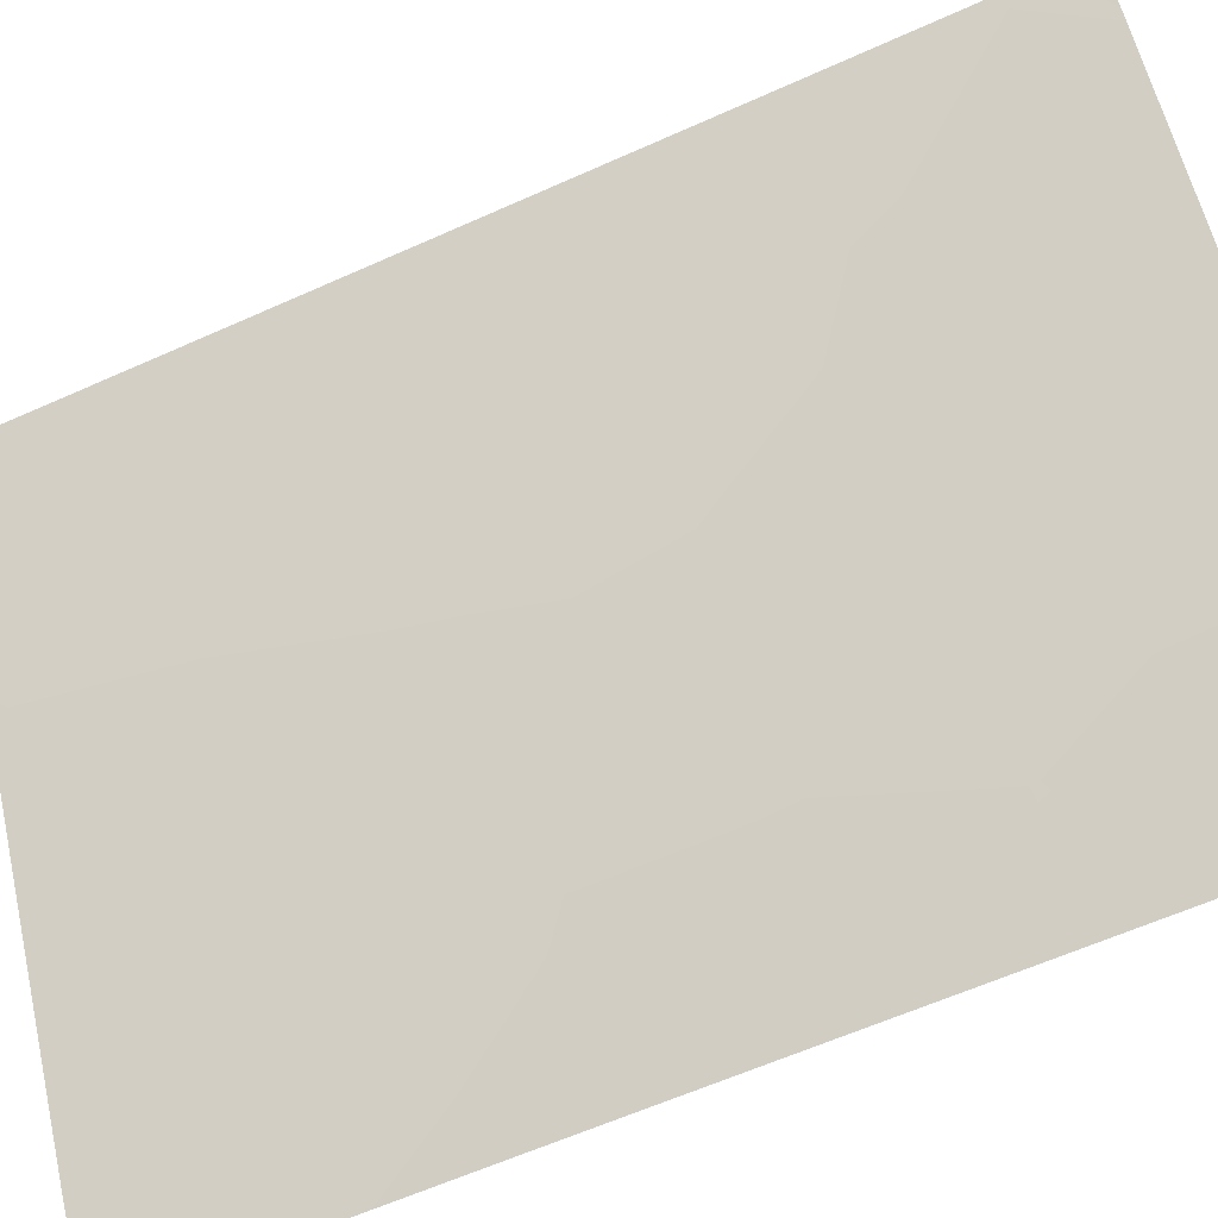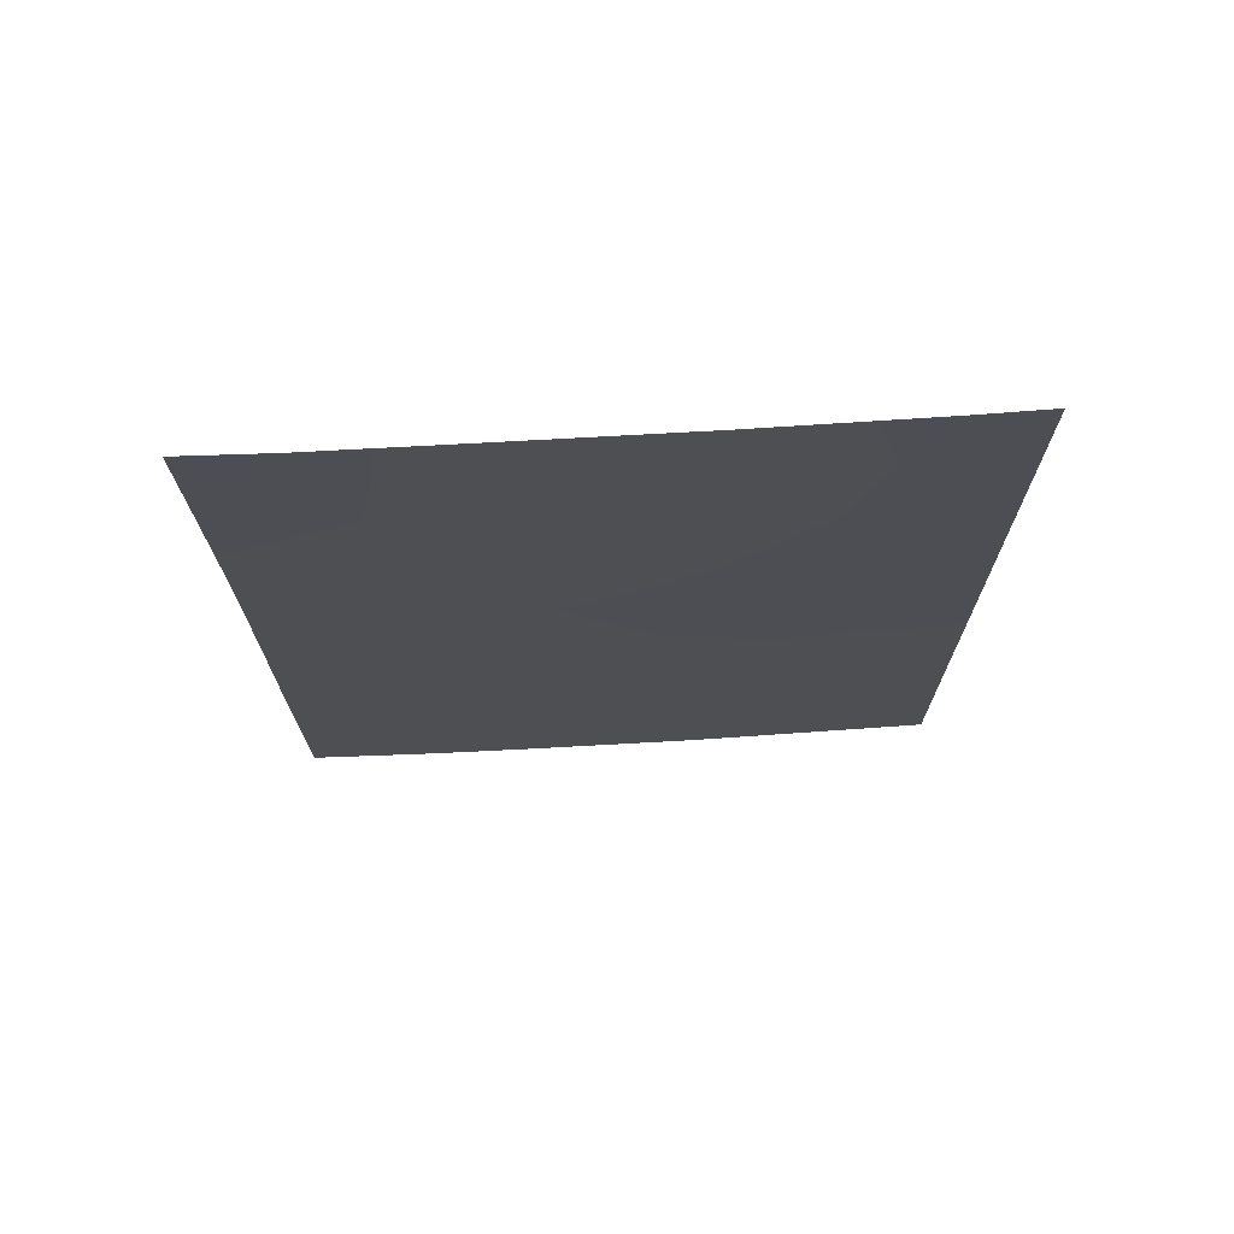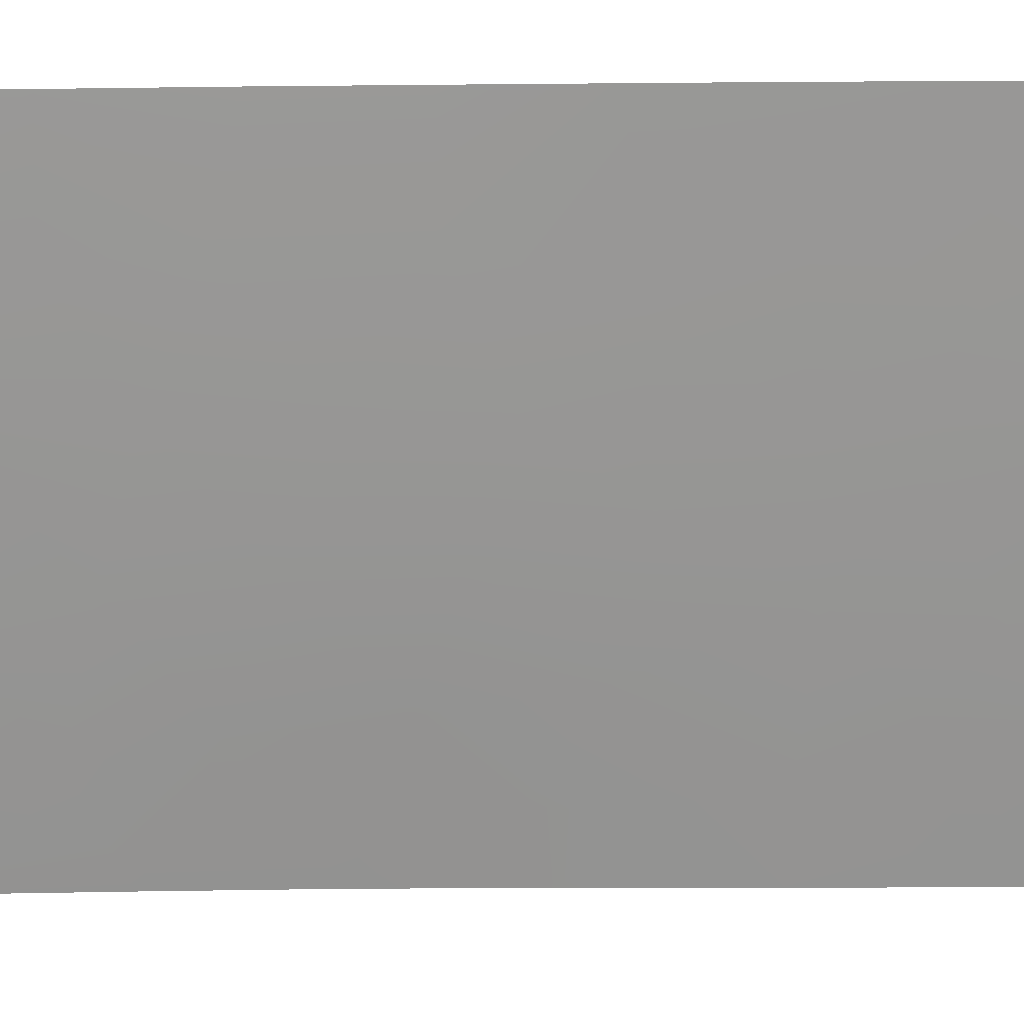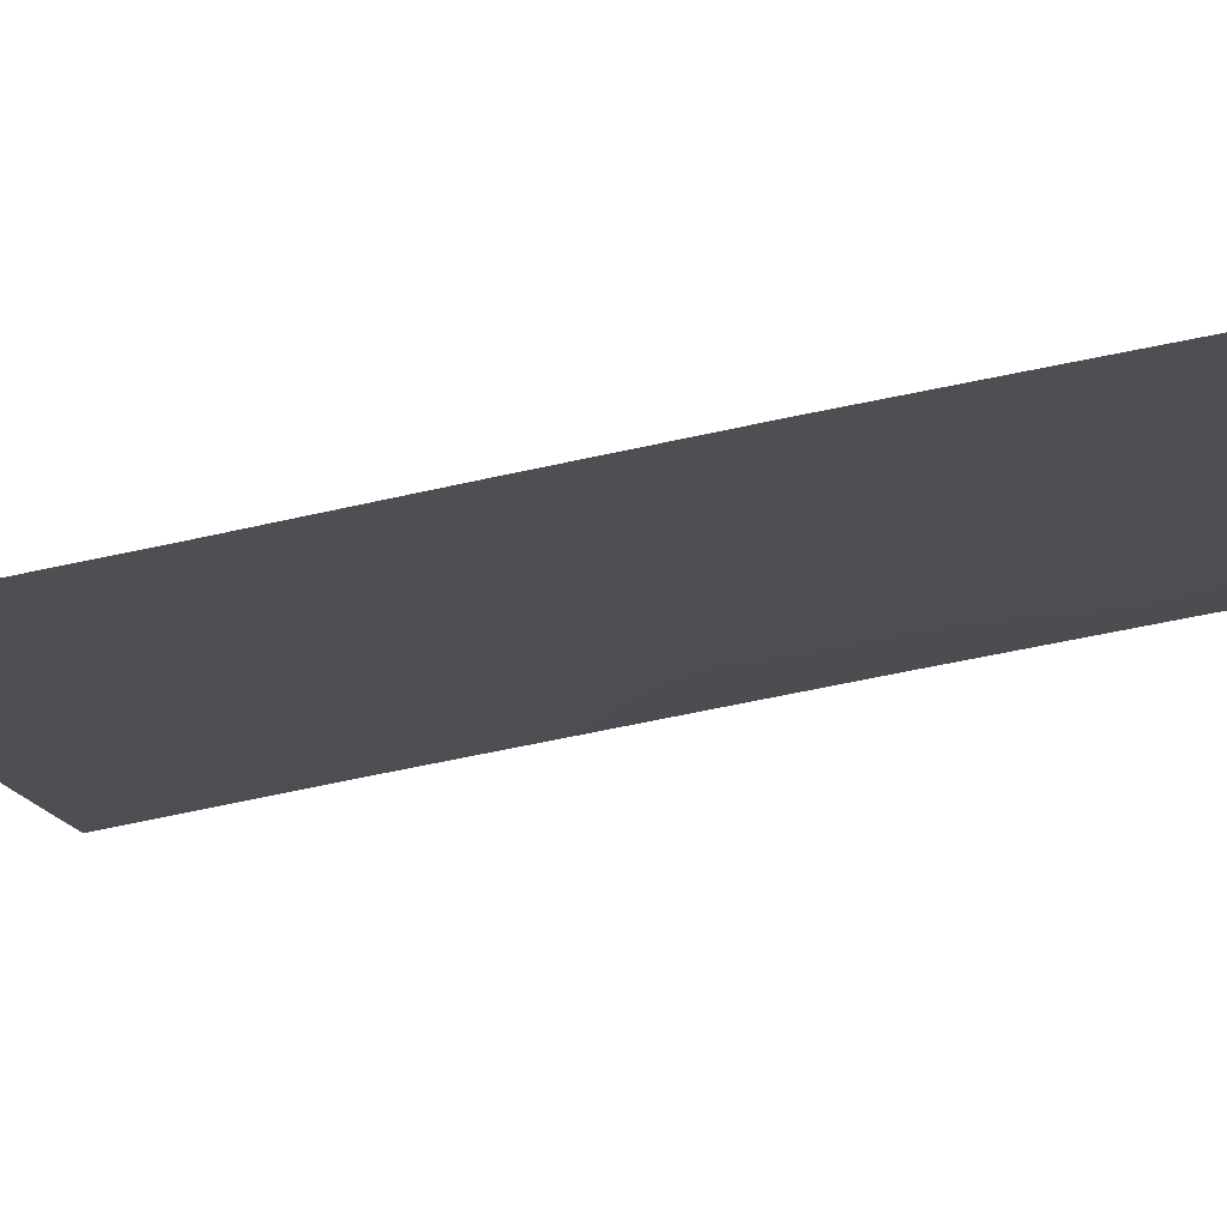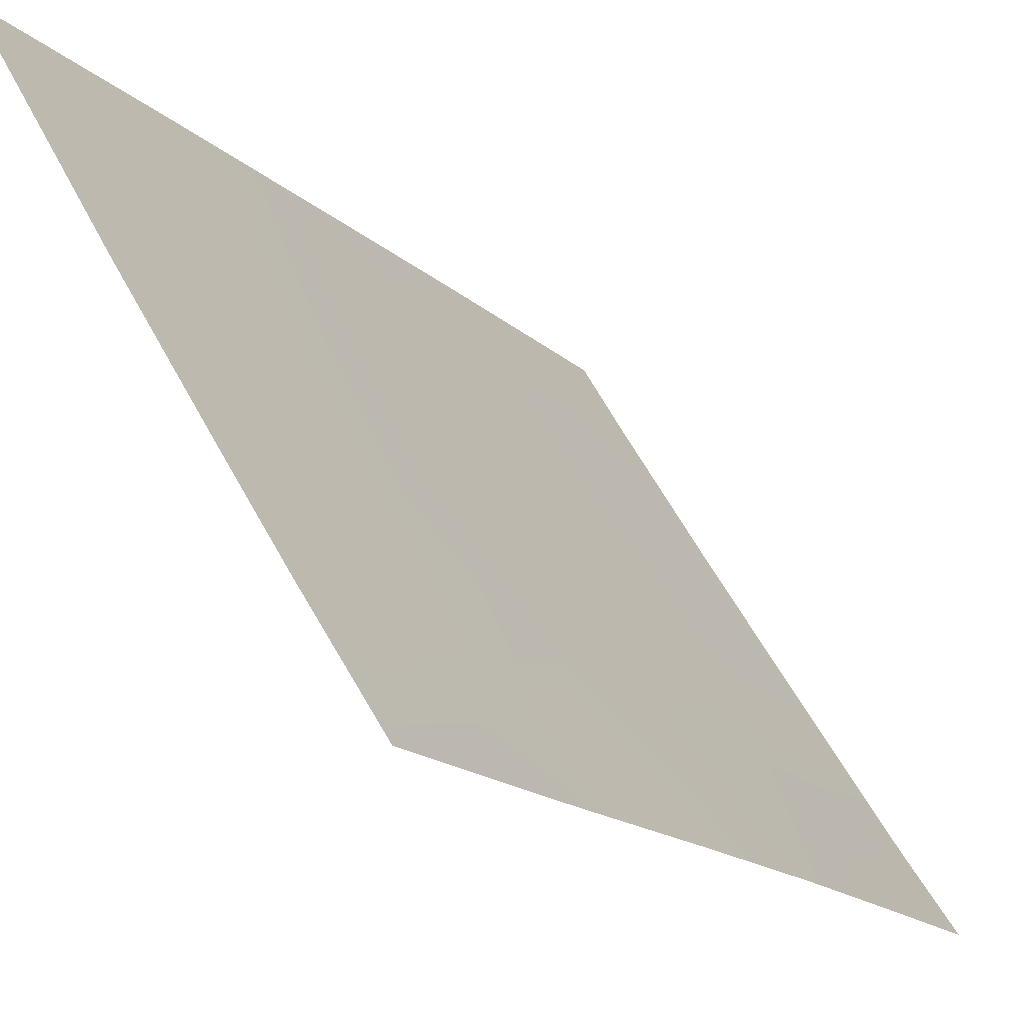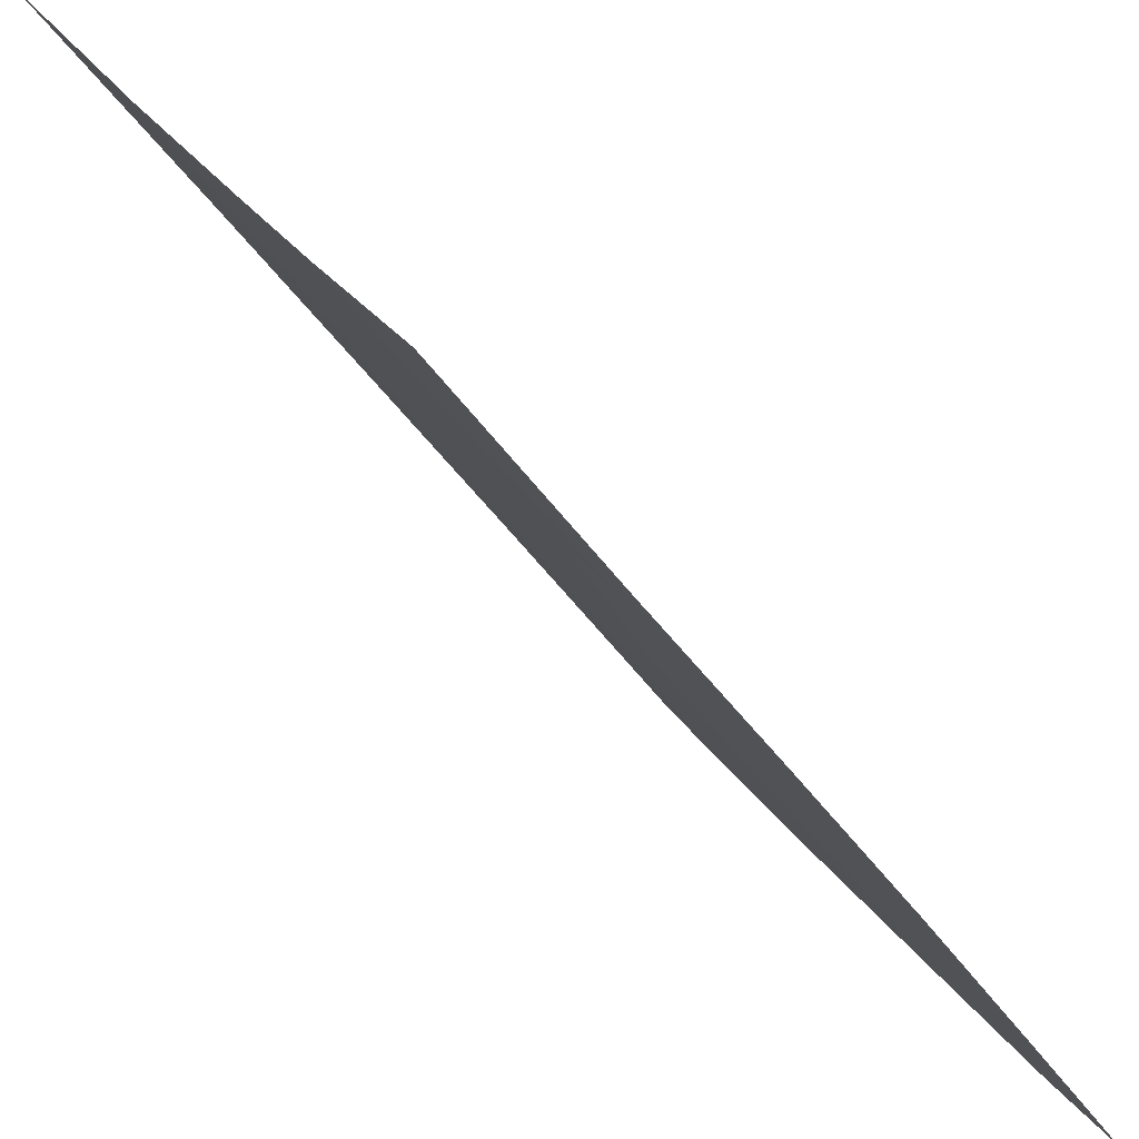
<metadata>
{"format":"obj","ext":"obj","renderer":"f3d","projection":"perspective","resolution":1024,"background":"white","views":[{"elev":-60.6,"azim":-65.2,"up":"+Z"},{"elev":71.7,"azim":-125.5,"up":"+Y"},{"elev":-9.8,"azim":-89.3,"up":"+Z"},{"elev":-72.1,"azim":102.0,"up":"+Z"},{"elev":-16.3,"azim":30.4,"up":"+Z"},{"elev":-42.8,"azim":31.8,"up":"+Z"}]}
</metadata>
<code>
v 84.44 47.08 51.51
v 84.84 42.65 50.94
v 83.6 42.87 52.96
v 86.67 50 47.91
v 83.61 38 52.97
v 84.04 38 52.26
v 88.42 41.03 45.31
v 88.4 48.21 45.27
v 85.39 38 50.06
v 87.45 38 46.82
v 84.33 40.99 51.79
v 83.58 48.68 52.92
v 83.57 50 52.9
v 87.73 50 46.24
v 88.43 38 45.33
v 88.39 50 45.25
v 85.34 50 50.01
v 86.25 44.47 48.63
v 85.37 45.78 50.02
v 83.61 38.88 52.97
v 83.59 46.6 52.94
v 84.37 44.71 51.66
v 86.56 38.91 48.21
v 87.62 40.96 46.55
v 84.76 39.43 51.09
v 83.61 41.12 52.97
v 84.5 48.78 51.39
v 84.09 50 52.03
v 83.6 44.73 52.95
v 86.66 38 48.05
v 87.5 39.29 46.73
v 88.43 39.14 45.32
v 85.93 42.64 49.18
v 86.41 48.38 48.32
v 85.74 39.6 49.5
v 86.54 40.76 48.24
v 86.33 46.43 48.47
v 88.43 43.56 45.31
v 87.86 43.91 46.17
v 88.42 45.86 45.3
v 85.4 41 50.04
v 85.32 44.08 50.12
v 85.37 47.81 49.99
v 87.53 48.87 46.58
v 87.24 45.1 47.09
v 87.37 47.12 46.86
v 87.05 42.91 47.42
v 87.9 42.45 46.1
f 17 4 34
f 6 5 20
f 12 13 28
f 14 44 4
f 19 42 22
f 9 35 23
f 41 2 33
f 43 34 37
f 46 40 45
f 33 47 36
f 41 36 35
f 43 19 1
f 25 6 20
f 11 20 26
f 21 12 1
f 9 6 25
f 9 25 35
f 26 3 11
f 22 2 3
f 3 2 11
f 27 28 17
f 27 12 28
f 1 12 27
f 22 21 1
f 29 21 22
f 10 31 15
f 29 22 3
f 10 30 23
f 30 9 23
f 16 44 14
f 15 31 32
f 32 31 24
f 1 19 22
f 44 8 46
f 40 46 8
f 23 35 36
f 24 31 36
f 41 11 2
f 42 18 33
f 19 43 37
f 38 7 48
f 45 39 47
f 18 47 33
f 11 41 25
f 25 41 35
f 33 2 42
f 42 2 22
f 43 1 27
f 43 27 17
f 4 44 34
f 32 24 7
f 41 33 36
f 23 36 31
f 23 31 10
f 44 16 8
f 11 25 20
f 43 17 34
f 47 39 48
f 36 47 24
f 19 37 18
f 42 19 18
f 45 37 46
f 44 46 34
f 45 47 18
f 45 18 37
f 46 37 34
f 39 45 40
f 39 40 38
f 38 48 39
f 24 48 7
f 47 48 24

</code>
